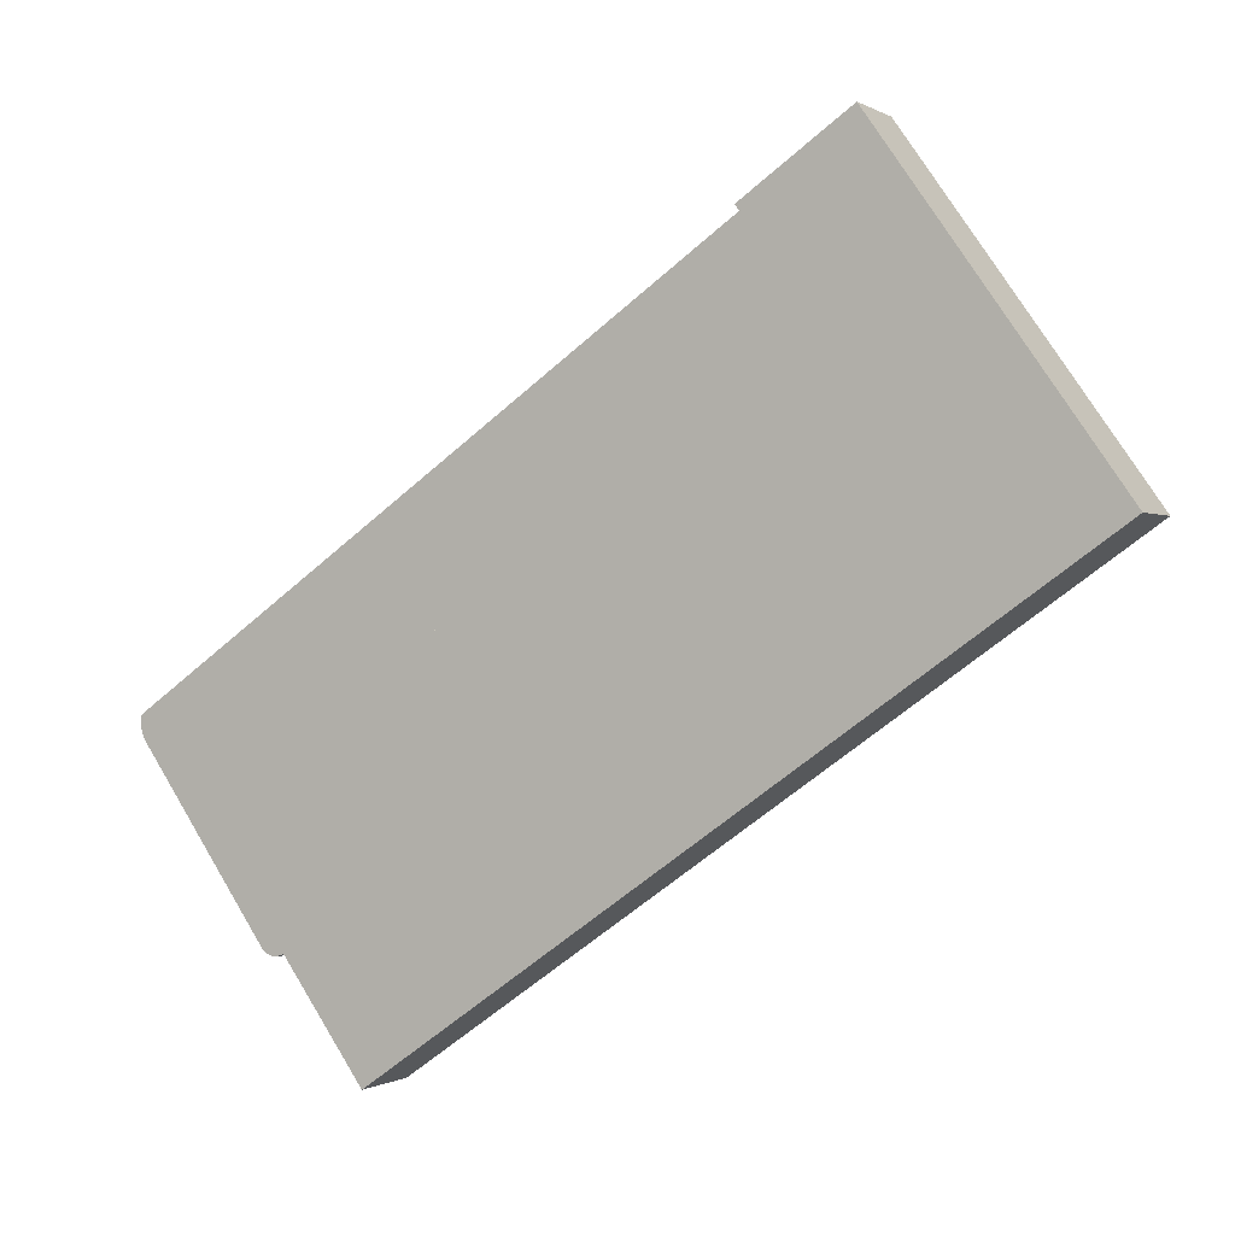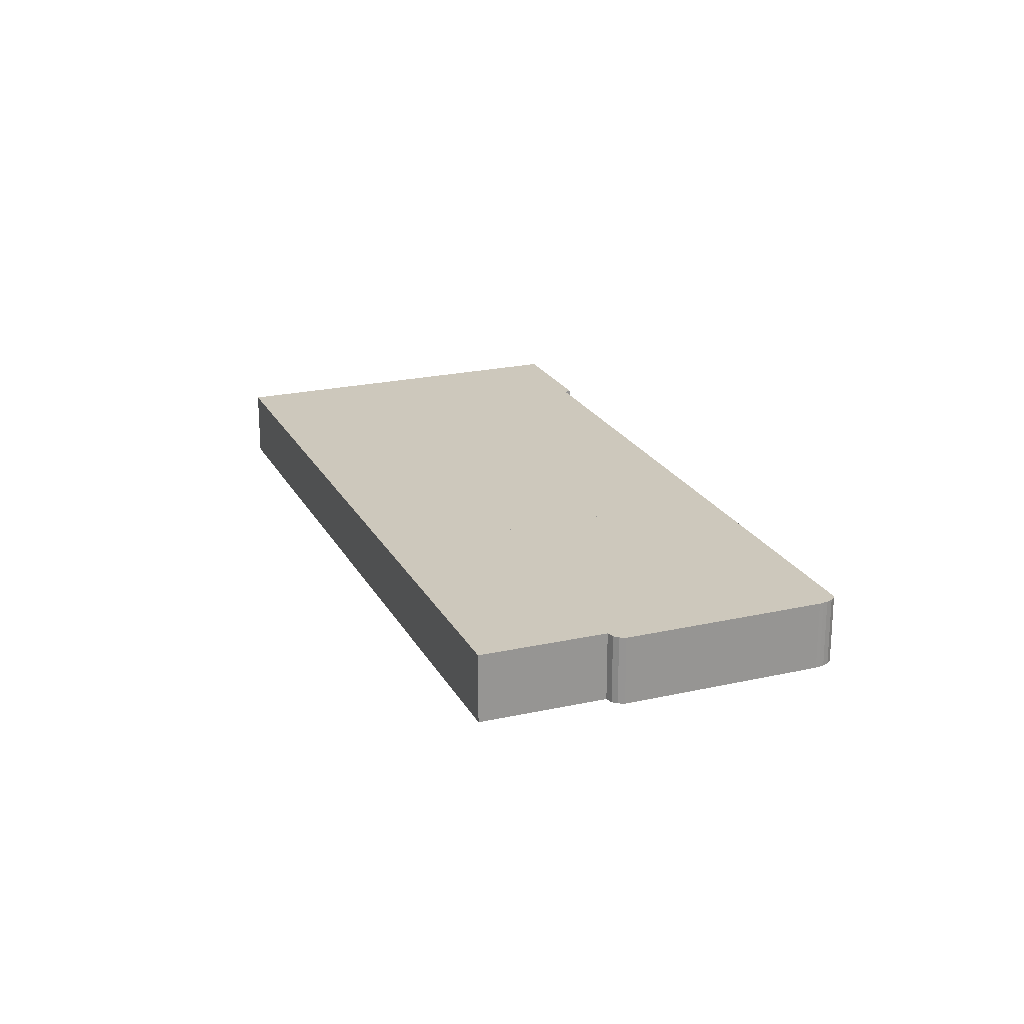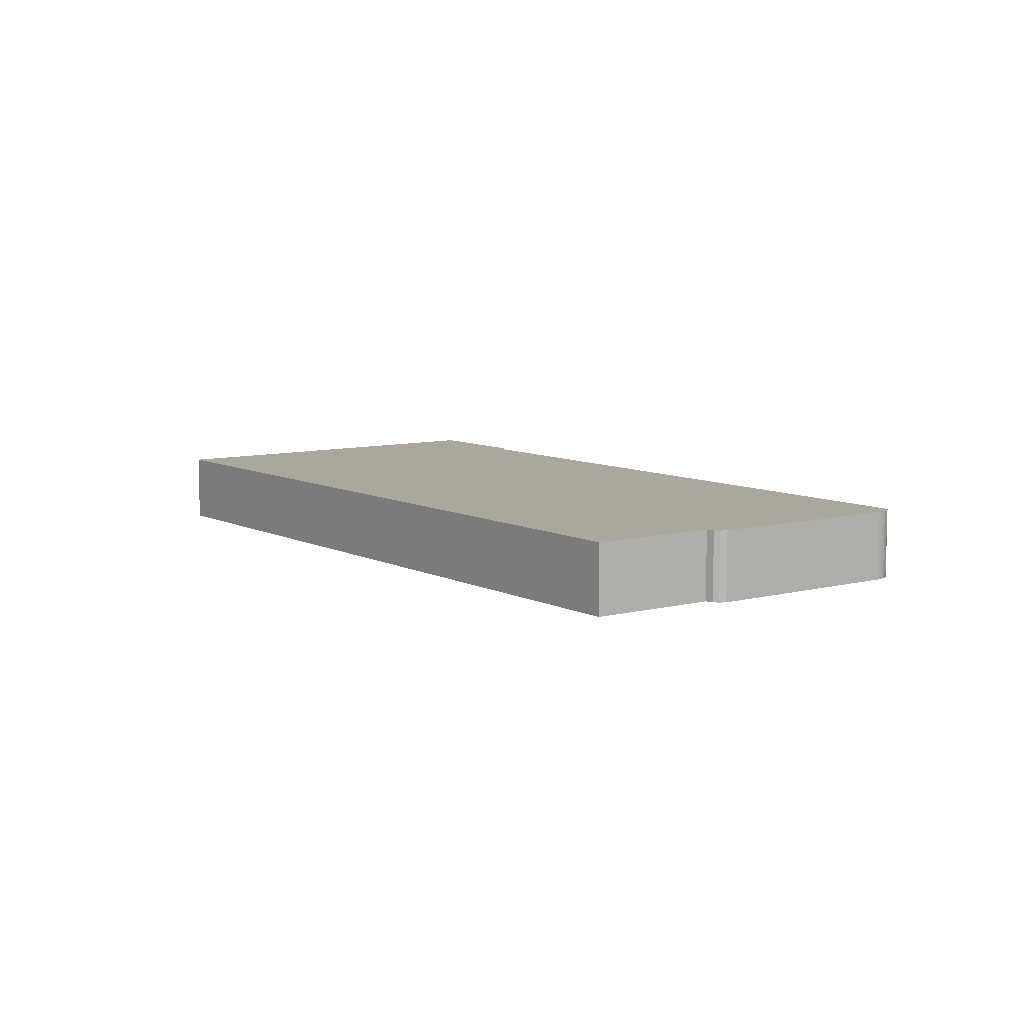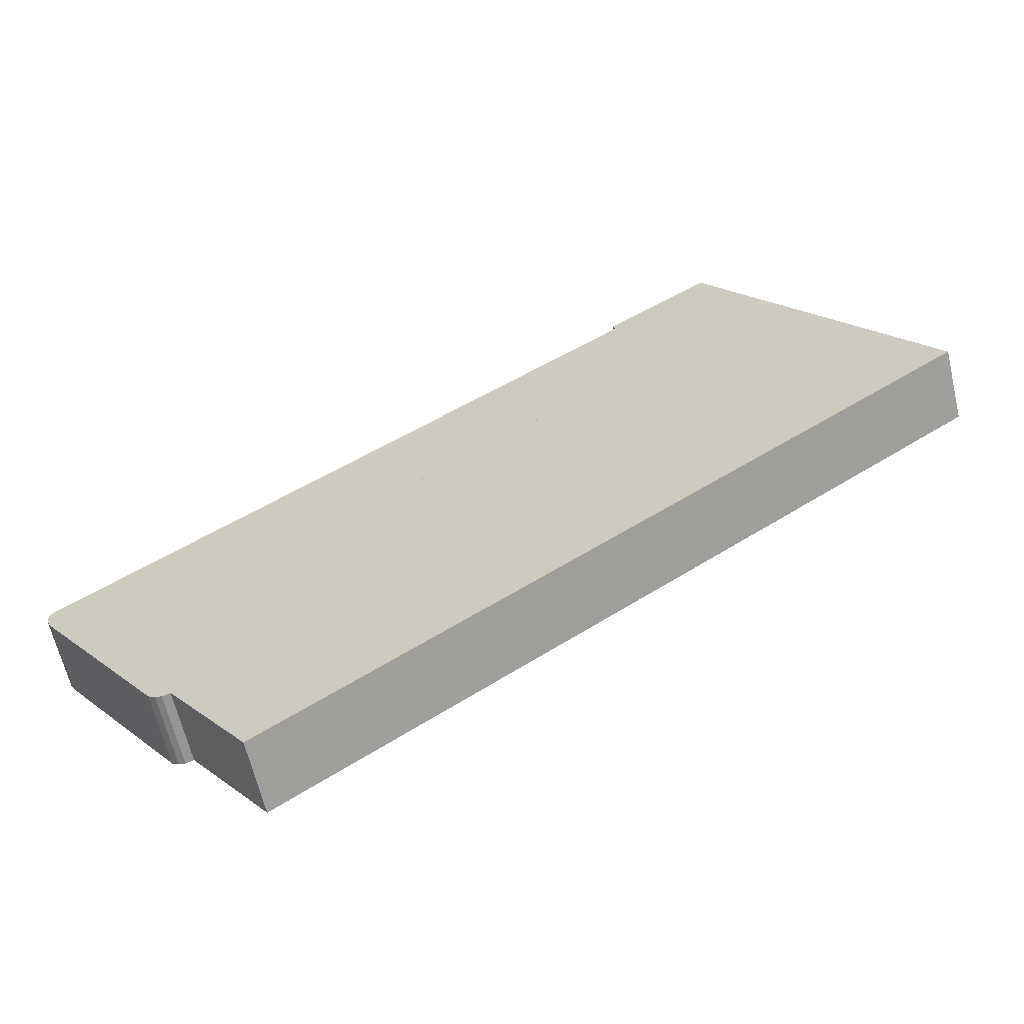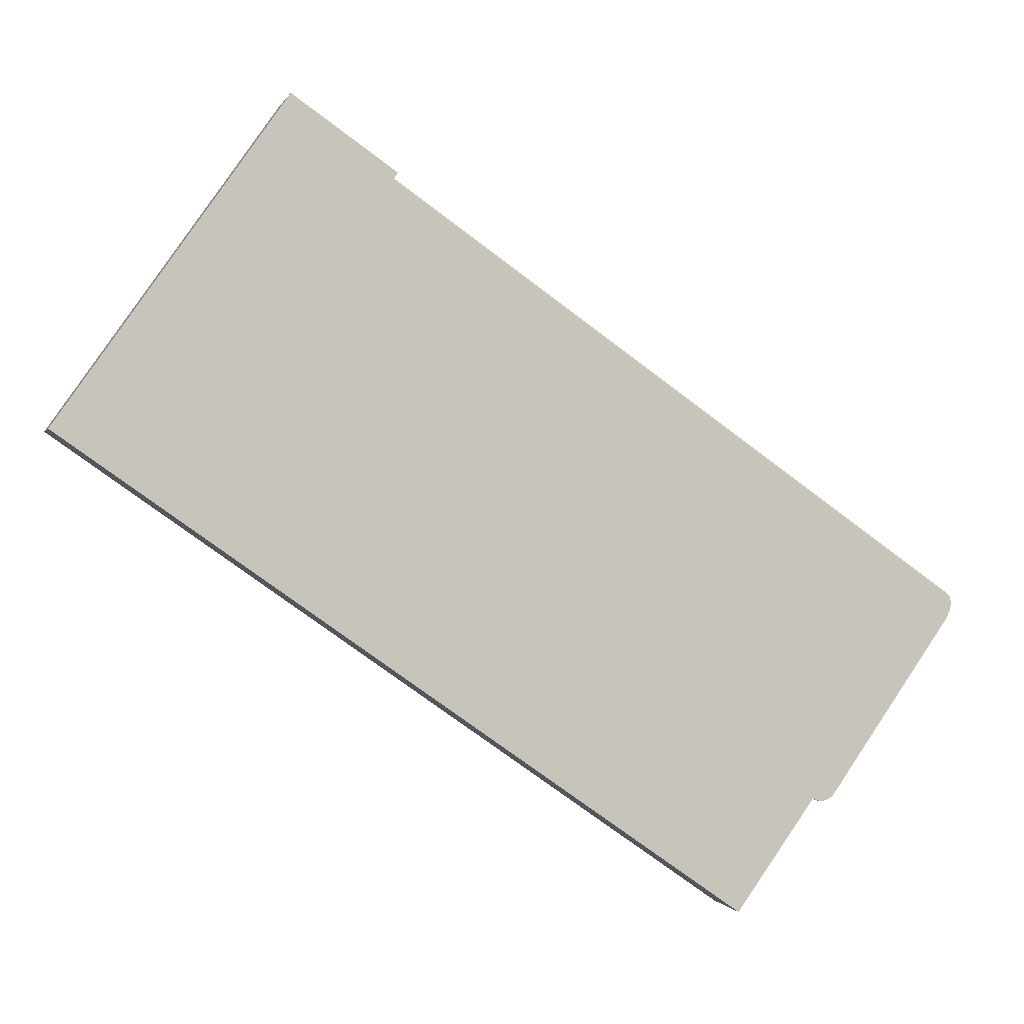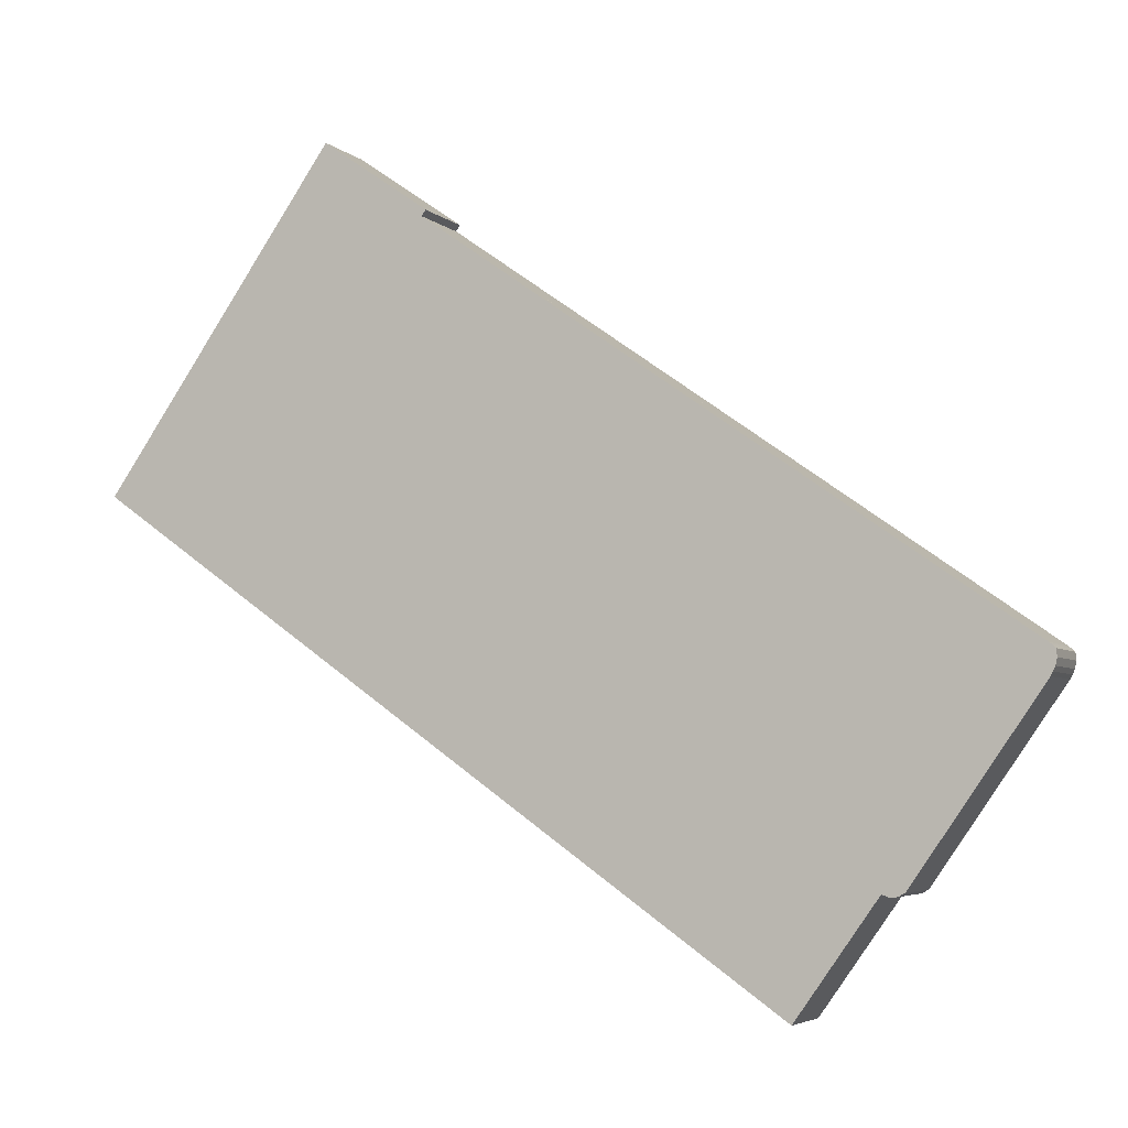
<metadata>
{"format":"obj","ext":"obj","renderer":"f3d","projection":"perspective","resolution":1024,"background":"white","views":[{"elev":-0.2,"azim":27.0,"up":"+Z"},{"elev":22.1,"azim":-146.6,"up":"+Y"},{"elev":8.3,"azim":-161.2,"up":"+Y"},{"elev":-63.2,"azim":13.3,"up":"+Z"},{"elev":-0.3,"azim":165.9,"up":"+Z"},{"elev":-4.7,"azim":-156.6,"up":"+Z"}]}
</metadata>
<code>
v  41.75 5.102 30.43
v  40.69 5.102 29.09
v  40.41 5.102 29.49
v  0 5.102 3.124e-16
v  0.25 5.102 -0.818
v  0.104 5.102 -0.493
v  0.4 5.102 -1.096
v  0.052 5.102 0.516
v  3.872 5.102 -6.067
v  0.236 5.102 0.696
v  0.438 5.102 0.862
v  16.7 5.102 12.27
v  8.793 5.102 -13.11
v  8.853 5.102 -13.2
v  9.108 5.102 -13.55
v  9.558 5.102 -13.79
v  10.01 5.102 -13.87
v  10.55 5.102 -13.66
v  16.11 5.102 -21.44
v  32.4 5.102 -10
v  40.61 5.102 29.04
v  45.77 5.102 -0.61
v  47.48 5.102 0.593
v  56.28 5.102 6.772
v  47.72 5.102 34.57
v  57.3 5.102 20.95
v  63.64 5.102 11.94
v  52.36 5.102 27.97
v  58.6 5.102 19.11
v  58.95 5.102 18.61
v  0.438 -5.278e-17 0.862
v  40.69 -1.781e-15 29.09
v  16.7 -7.513e-16 12.27
v  40.61 -1.778e-15 29.04
v  40.41 -1.806e-15 29.49
v  47.72 -2.117e-15 34.57
v  41.75 -1.863e-15 30.43
v  0.052 -3.16e-17 0.516
v  0.236 -4.262e-17 0.696
v  16.11 1.313e-15 -21.44
v  10.55 8.366e-16 -13.66
v  9.558 8.446e-16 -13.79
v  9.108 8.298e-16 -13.55
v  0.4 6.711e-17 -1.096
v  8.793 8.029e-16 -13.11
v  8.853 8.081e-16 -13.2
v  3.872 3.715e-16 -6.067
v  0.25 5.009e-17 -0.818
v  0.104 3.019e-17 -0.493
v  52.36 -1.713e-15 27.97
v  57.3 -1.283e-15 20.95
v  58.6 -1.17e-15 19.11
v  58.95 -1.14e-15 18.61
v  63.64 -7.312e-16 11.94
v  56.28 -4.147e-16 6.772
v  47.48 -3.631e-17 0.593
v  45.77 3.735e-17 -0.61
v  32.4 6.123e-16 -10
v  10.01 8.493e-16 -13.87
v  0 0 0
v  20.96 -3.711e-16 6.06
v  21.02 5.102 5.97
v  20.96 5.102 6.06
v  25.96 5.102 -1.057
v  21.02 -3.656e-16 5.97
v  25.96 6.472e-17 -1.057
v  26.77 5.102 -2.211
v  26.77 1.354e-16 -2.211
v  21.04 5.102 6.118
v  44.95 5.102 22.87
v  21.04 -3.746e-16 6.118
v  44.95 -1.401e-15 22.87
v  44.98 5.102 22.9
v  44.98 -1.402e-15 22.9
v  45.03 5.102 22.83
v  50.02 5.102 15.83
v  45.03 -1.398e-15 22.83
v  50.02 -9.694e-16 15.83
v  50.83 5.102 14.69
v  50.83 -8.993e-16 14.69
v  50.75 5.102 14.63
v  26.86 5.102 -2.149
v  50.75 -8.958e-16 14.63
v  26.86 1.316e-16 -2.149
g defaultobject
f 1 2 3
f 4 5 6
f 5 4 7
f 7 4 8
f 7 8 9
f 9 8 10
f 9 10 11
f 9 11 12
f 9 12 13
f 13 12 14
f 14 12 15
f 15 12 16
f 16 12 17
f 17 12 18
f 18 12 19
f 19 12 20
f 20 12 21
f 20 21 22
f 22 21 23
f 23 21 24
f 24 21 2
f 24 2 1
f 24 1 25
f 24 25 26
f 24 26 27
f 26 25 28
f 27 26 29
f 27 29 30
f 31 12 11
f 12 31 21
f 21 31 2
f 2 31 32
f 32 31 33
f 32 33 34
f 35 1 3
f 1 35 25
f 25 35 36
f 36 35 37
f 38 10 8
f 10 38 39
f 39 11 10
f 11 39 31
f 32 3 2
f 3 32 35
f 40 18 19
f 18 40 41
f 42 15 16
f 15 42 43
f 43 14 15
f 14 43 13
f 13 43 9
f 9 43 7
f 7 43 44
f 44 43 45
f 45 43 46
f 44 45 47
f 44 5 7
f 5 44 48
f 48 6 5
f 6 48 49
f 36 28 25
f 28 36 50
f 28 50 26
f 26 50 51
f 26 51 29
f 29 51 52
f 29 52 30
f 30 52 27
f 27 52 53
f 27 53 54
f 54 24 27
f 24 54 55
f 24 55 23
f 23 55 56
f 23 56 22
f 22 56 57
f 22 57 20
f 20 57 58
f 20 58 19
f 19 58 40
f 41 17 18
f 17 41 59
f 59 16 17
f 16 59 42
f 49 4 6
f 4 49 60
f 60 8 4
f 8 60 38
f 61 62 63
f 62 61 64
f 64 61 65
f 64 65 66
f 64 66 67
f 67 66 68
f 69 61 63
f 61 69 70
f 61 70 71
f 71 70 72
f 72 70 73
f 72 73 74
f 75 74 73
f 74 75 76
f 74 76 77
f 77 76 78
f 78 76 79
f 78 79 80
f 81 80 79
f 80 81 82
f 80 82 83
f 83 82 84
f 84 82 67
f 84 67 68
f 39 33 31
f 33 39 38
f 33 38 60
f 33 60 49
f 33 49 48
f 33 48 34
f 34 48 44
f 34 44 47
f 34 47 32
f 32 37 35
f 37 32 36
f 36 32 50
f 50 32 47
f 50 47 45
f 50 45 51
f 51 45 46
f 51 46 43
f 51 43 42
f 51 42 59
f 51 59 41
f 51 41 40
f 51 40 52
f 52 40 53
f 53 40 57
f 53 57 54
f 57 40 58
f 54 57 56
f 54 56 55

</code>
